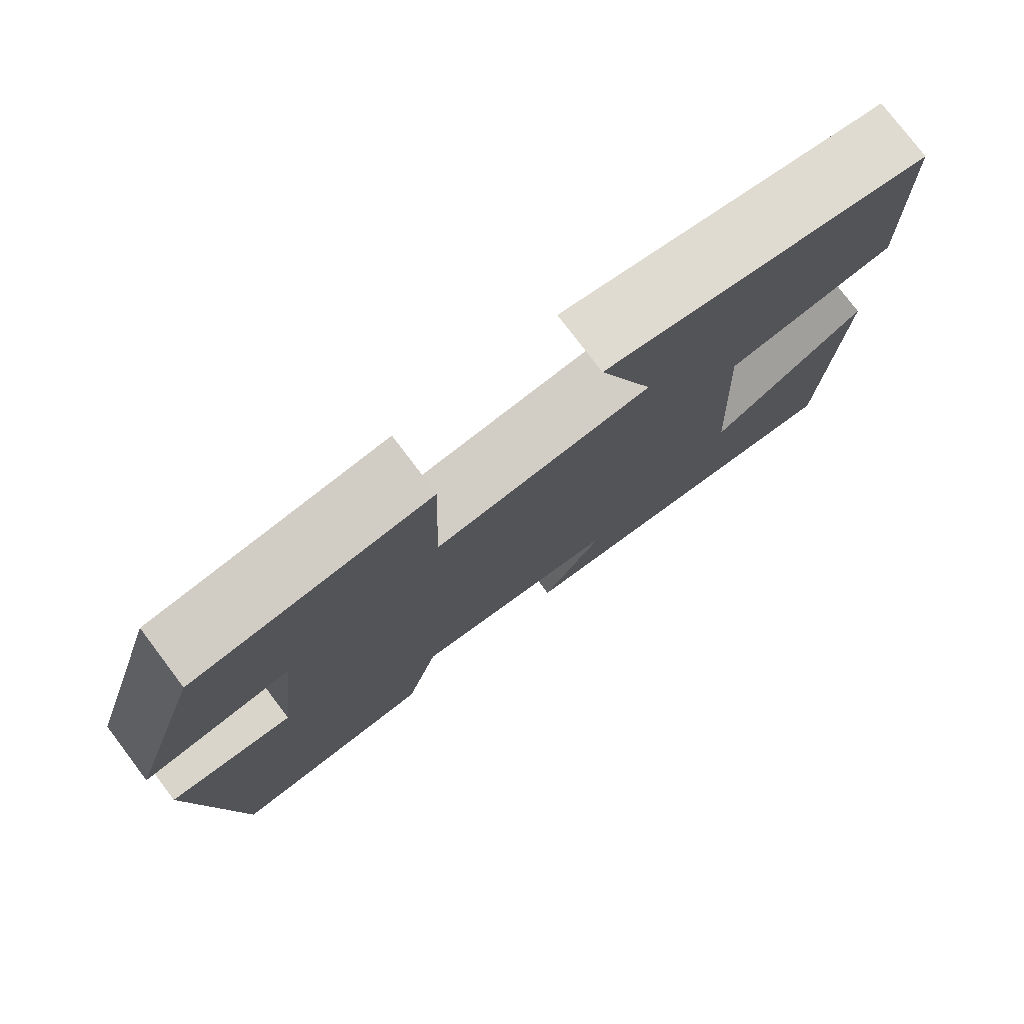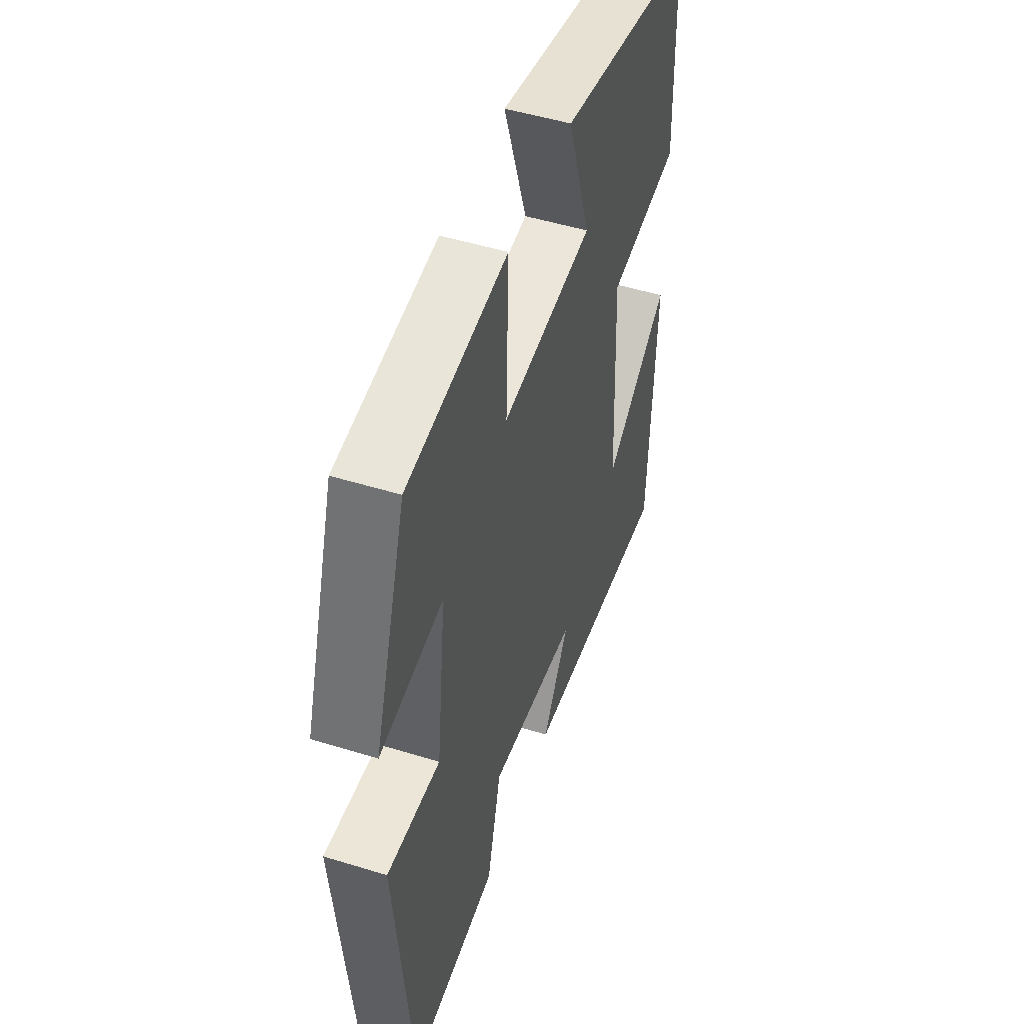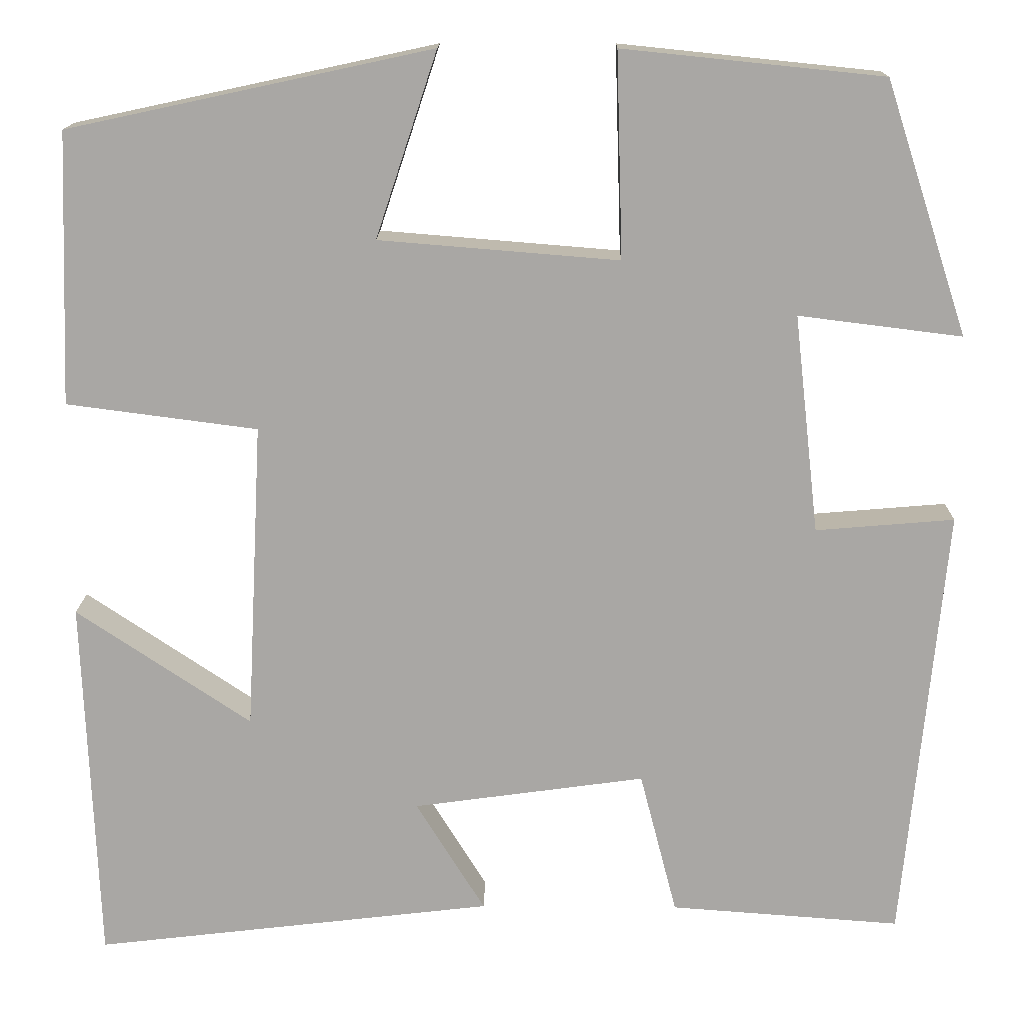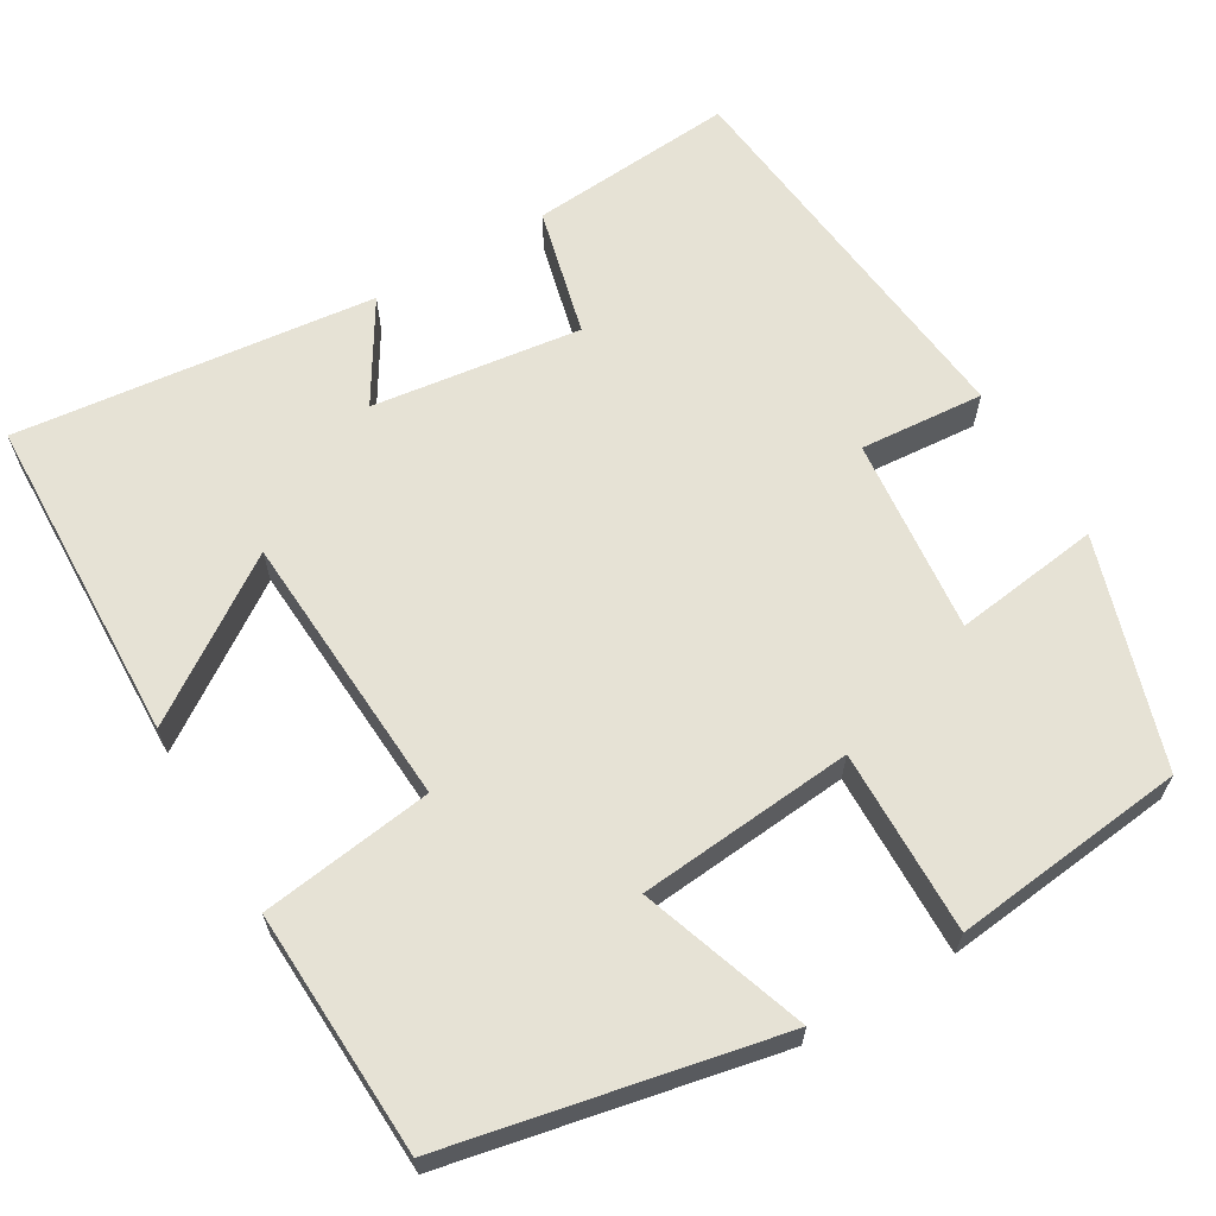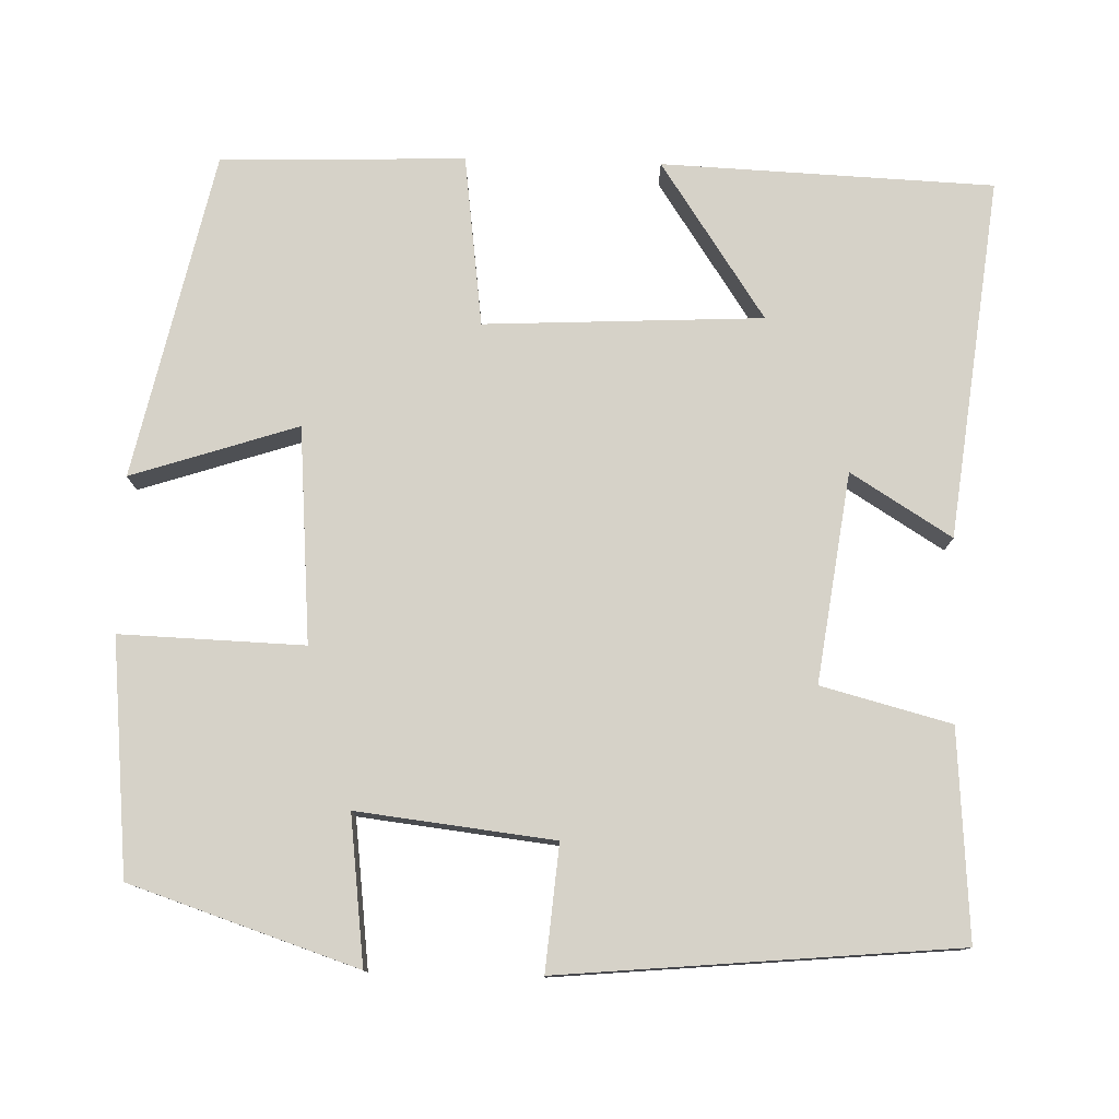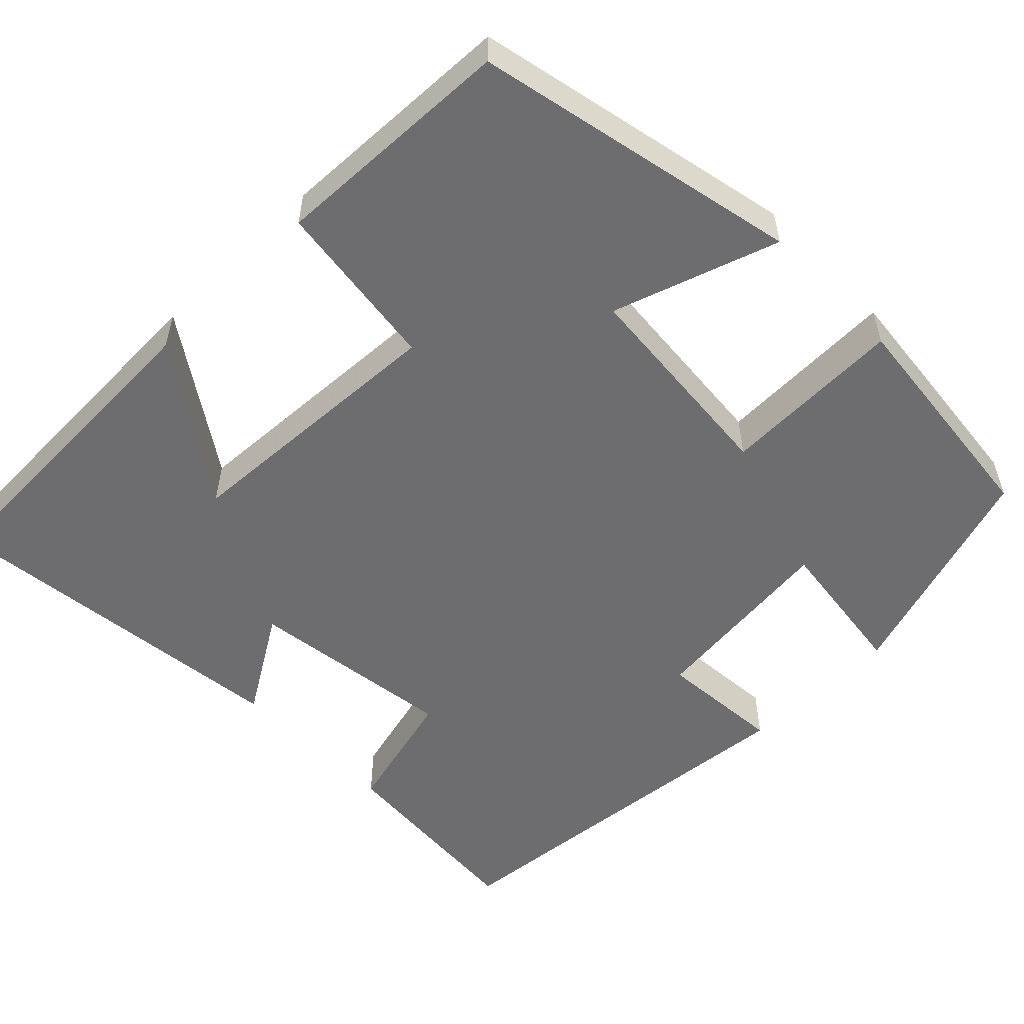
<metadata>
{"format":"obj","ext":"obj","renderer":"f3d","projection":"perspective","resolution":1024,"background":"white","views":[{"elev":77.8,"azim":142.9,"up":"+Z"},{"elev":50.0,"azim":108.7,"up":"+Z"},{"elev":15.1,"azim":0.9,"up":"+Z"},{"elev":63.9,"azim":-31.0,"up":"+Y"},{"elev":78.0,"azim":91.7,"up":"+Y"},{"elev":-54.1,"azim":-45.7,"up":"+Y"}]}
</metadata>
<code>
v 0.407 0.07 0.47
v 0.5 0.07 0.186
v 0.316 0.07 0.209
v 0.344 0.07 -0.037
v 0.5 0.07 -0.024
v 0.453 0.07 -0.519
v 0.193 0.07 -0.5
v 0.151 0.07 -0.338
v -0.111 0.07 -0.374
v -0.033 0.07 -0.5
v -0.484 0.07 -0.553
v -0.5 0.07 -0.138
v -0.303 0.07 -0.27
v -0.285 0.07 0.078
v -0.5 0.07 0.106
v -0.489 0.07 0.412
v -0.08 0.07 0.5
v -0.149 0.07 0.292
v 0.121 0.07 0.27
v 0.114 0.07 0.5
v 0.407 0 0.47
v 0.5 0 0.186
v 0.316 0 0.209
v 0.344 0 -0.037
v 0.5 0 -0.024
v 0.453 0 -0.519
v 0.193 0 -0.5
v 0.151 0 -0.338
v -0.111 0 -0.374
v -0.033 0 -0.5
v -0.484 0 -0.553
v -0.5 0 -0.138
v -0.303 0 -0.27
v -0.285 0 0.078
v -0.5 0 0.106
v -0.489 0 0.412
v -0.08 0 0.5
v -0.149 0 0.292
v 0.121 0 0.27
v 0.114 0 0.5
f 19 20 1 2
f 18 19 2 3
f 15 16 17 18
f 14 15 18 3
f 13 14 3 4
f 10 11 12 13
f 9 10 13
f 8 9 13 4
f 6 7 8
f 4 5 6 8
f 22 21 40 39
f 23 22 39 38
f 38 37 36 35
f 23 38 35 34
f 24 23 34 33
f 33 32 31 30
f 33 30 29
f 24 33 29 28
f 28 27 26
f 28 26 25 24
f 1 21 22 2
f 2 22 23 3
f 3 23 24 4
f 4 24 25 5
f 5 25 26 6
f 6 26 27 7
f 7 27 28 8
f 8 28 29 9
f 9 29 30 10
f 10 30 31 11
f 11 31 32 12
f 12 32 33 13
f 13 33 34 14
f 14 34 35 15
f 15 35 36 16
f 16 36 37 17
f 17 37 38 18
f 18 38 39 19
f 19 39 40 20
f 20 40 21 1

</code>
